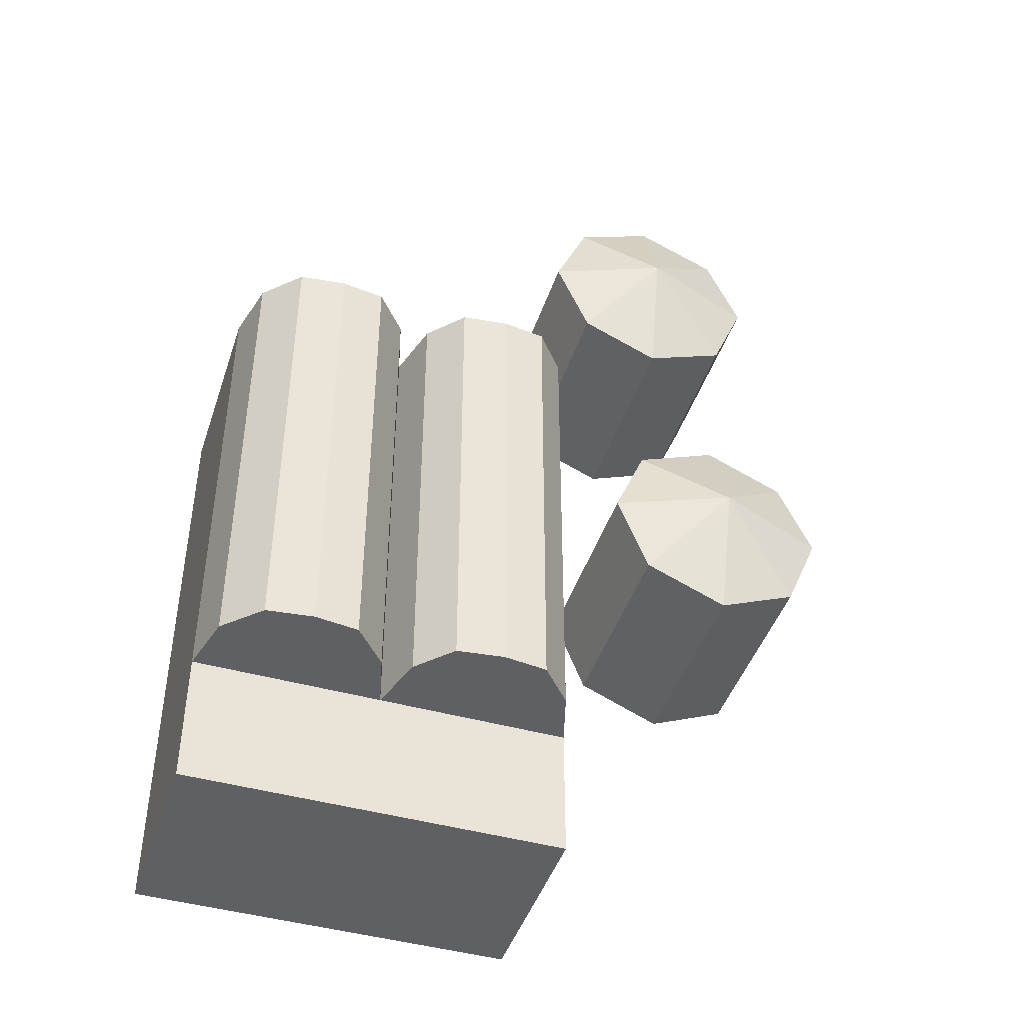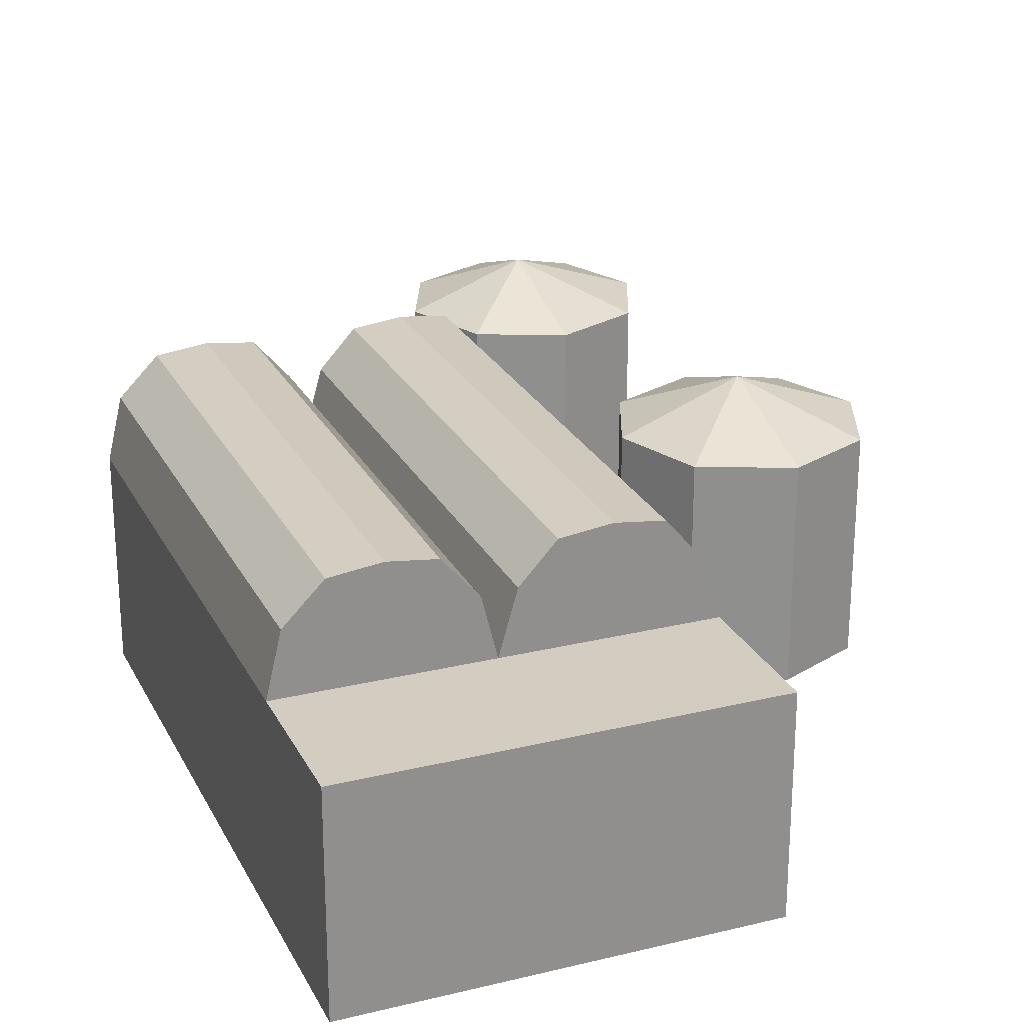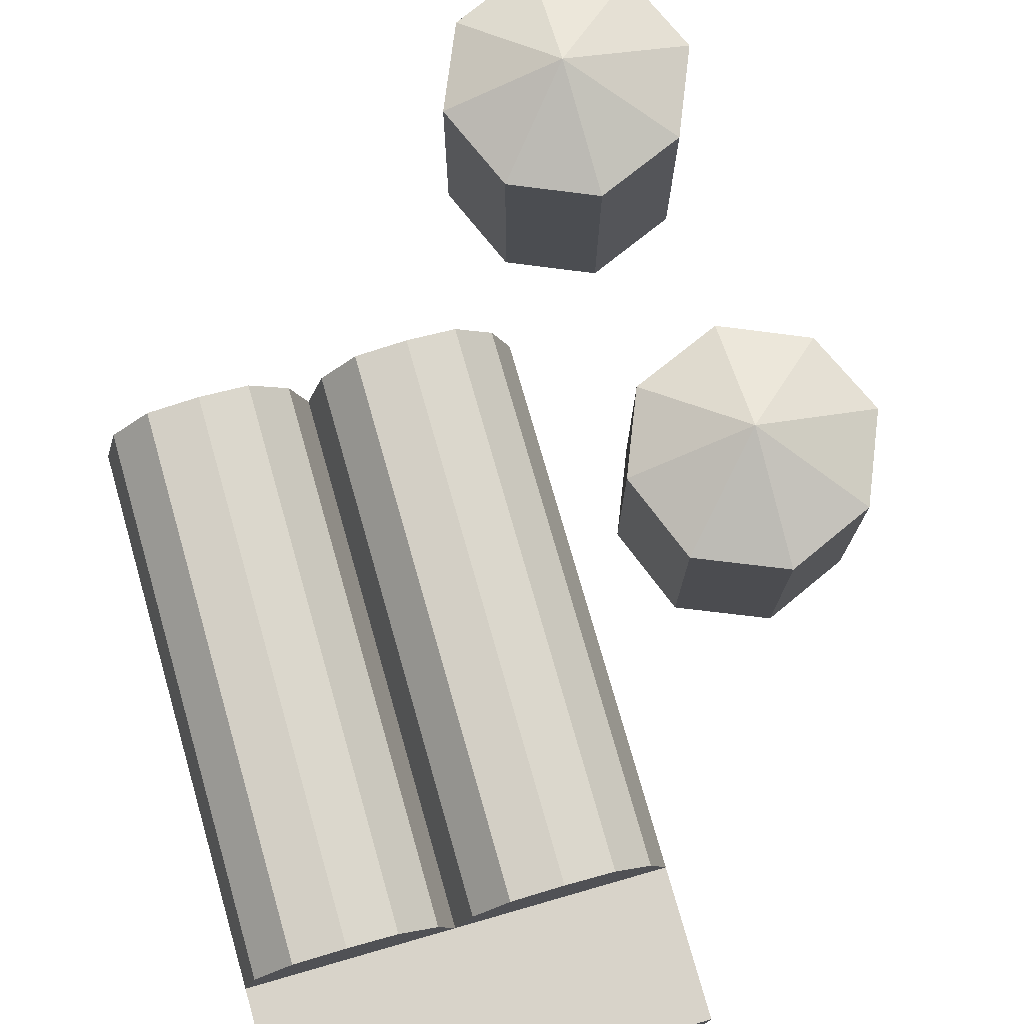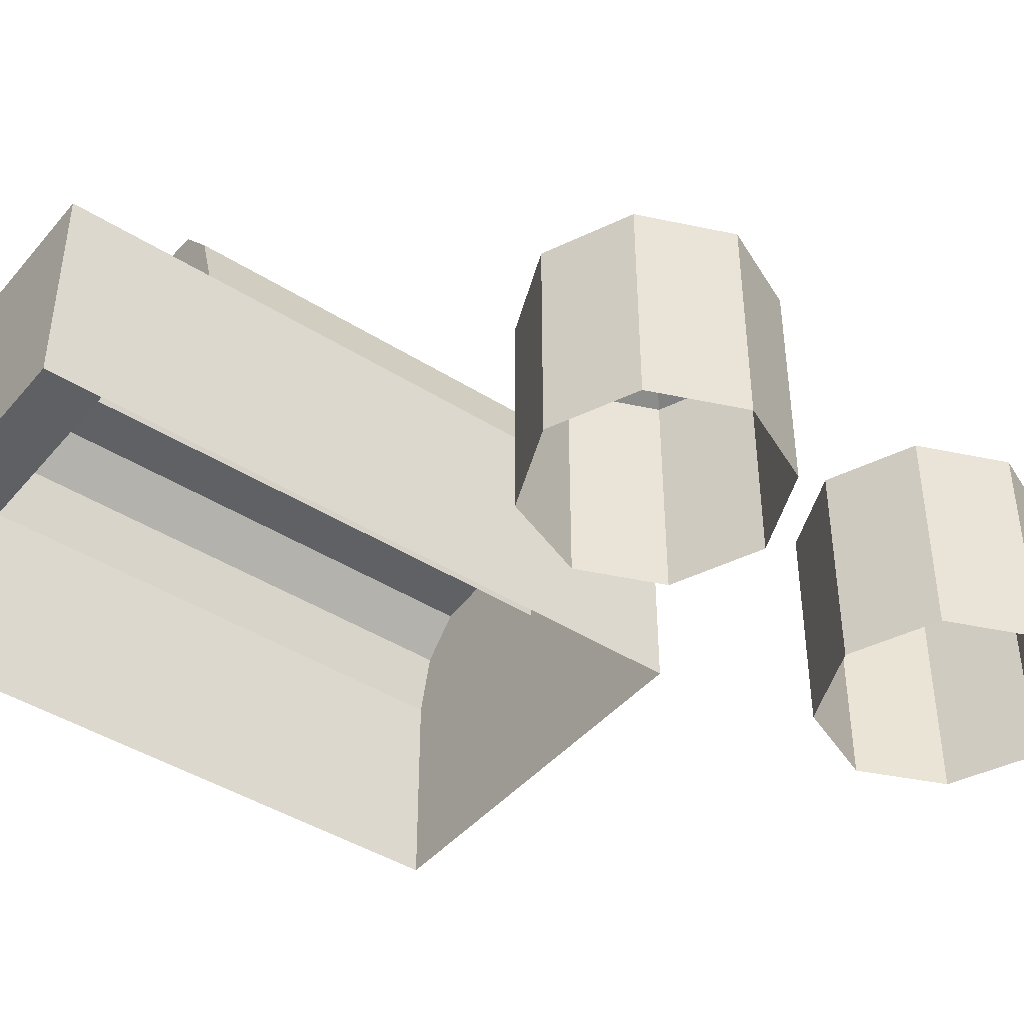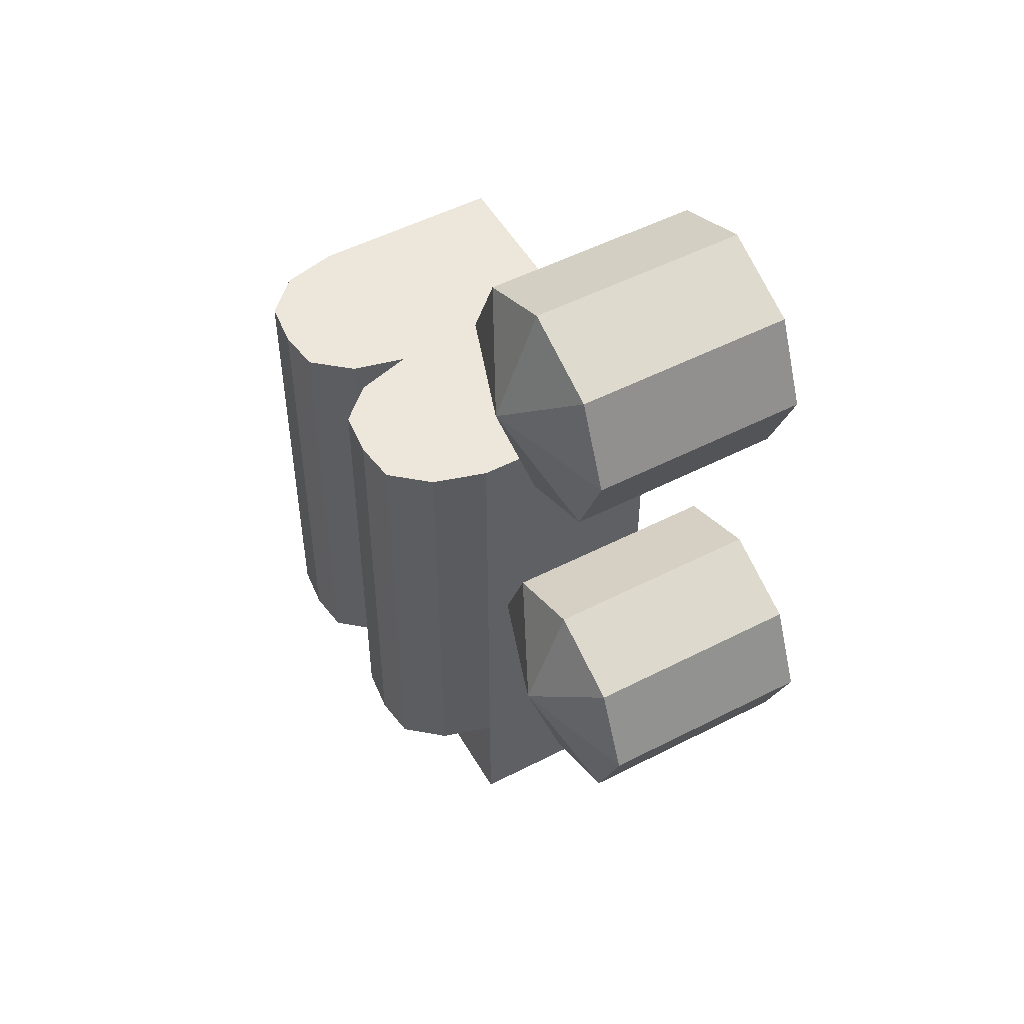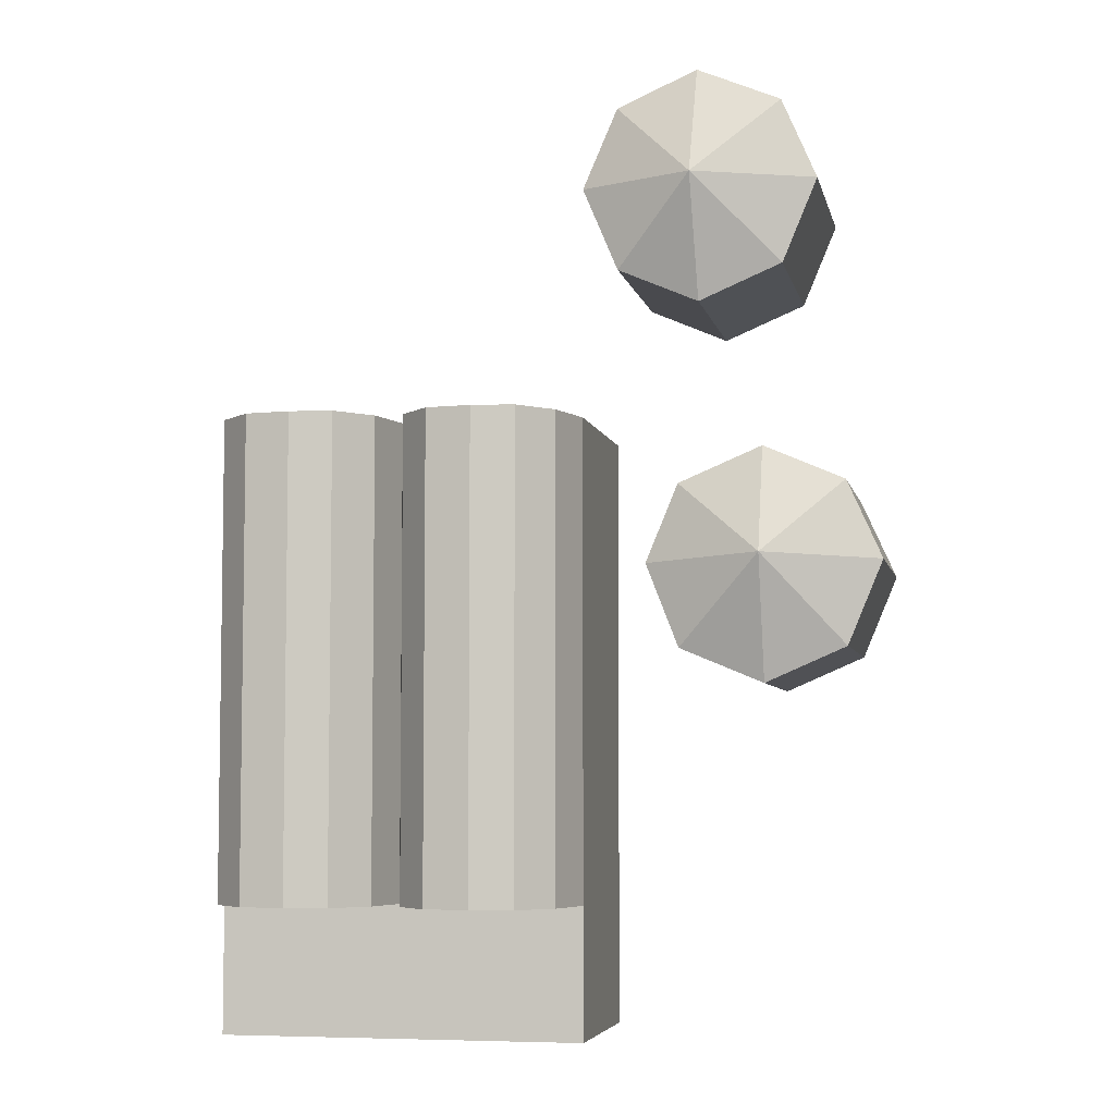
<metadata>
{"format":"obj","ext":"obj","renderer":"f3d","projection":"perspective","resolution":1024,"background":"white","views":[{"elev":-44.7,"azim":162.0,"up":"+Z"},{"elev":24.6,"azim":158.3,"up":"+Y"},{"elev":76.0,"azim":164.0,"up":"+Y"},{"elev":-43.2,"azim":-126.9,"up":"+Y"},{"elev":51.1,"azim":-119.3,"up":"+Z"},{"elev":-5.6,"azim":-168.2,"up":"+Z"}]}
</metadata>
<code>
v -183 78 -5
v -170 78 24
v -140 93 -3
v -170 78 -36
v -140 78 37
v -140 78 -49
v -109 78 24
v -140 0 37
v -109 0 24
v -109 78 -36
v -97 78 -5
v -97 0 -5
v -109 0 -36
v -140 0 -49
v -170 0 -36
v -73 74 -178
v -73 1 -178
v -73 1 -129
v -73 74 -129
v -73 1 50
v -73 74 50
v -4 74 -178
v -4 74 -129
v 64 74 -178
v 64 74 -129
v -10 95 -129
v -22 108 -129
v -22 108 50
v -10 95 50
v -39 110 -129
v -39 110 50
v -4 74 50
v 13 108 -129
v 1 94 -129
v 1 94 50
v 13 108 50
v 29 110 -129
v 29 110 50
v 59 95 -129
v 59 95 50
v 64 74 50
v 46 108 -129
v 46 108 50
v -67 94 -129
v -67 94 50
v -55 108 -129
v -55 108 50
v -4 1 50
v 64 1 50
v -183 0 -5
v 64 1 -129
v 64 1 -178
v -170 0 24
v -74 78 135
v -87 78 165
v -87 0 165
v -74 0 135
v -87 78 104
v -87 0 104
v -117 78 178
v -116 93 136
v -117 78 91
v -117 0 91
v -148 78 165
v -148 78 104
v -148 0 104
v -161 78 135
v -161 0 135
v -148 0 165
v -117 0 178
o 1
f 1 2 3
f 4 1 3
f 2 5 3
f 6 4 3
f 7 5 8
f 7 8 9
f 10 6 3
f 11 7 9
f 11 9 12
f 11 10 3
f 6 10 13
f 6 13 14
f 7 11 3
f 4 6 14
f 4 14 15
f 5 7 3
f 10 11 12
f 10 12 13
f 16 17 18
f 16 18 19
f 18 20 21
f 18 21 19
f 22 16 19
f 22 19 23
f 24 22 23
f 24 23 25
f 26 27 28
f 26 28 29
f 27 30 31
f 27 31 28
f 23 26 29
f 23 29 32
f 33 34 35
f 33 35 36
f 34 23 32
f 34 32 35
f 37 33 36
f 37 36 38
f 25 39 40
f 25 40 41
f 39 42 43
f 39 43 40
f 44 19 21
f 44 21 45
f 42 37 38
f 42 38 43
f 46 44 45
f 46 45 47
f 26 23 19
f 26 19 44
f 30 26 44
f 30 44 46
f 27 26 30
f 39 25 23
f 39 23 34
f 37 39 34
f 37 34 33
f 42 39 37
f 30 46 47
f 30 47 31
f 21 32 29
f 21 29 45
f 45 29 31
f 45 31 47
f 29 28 31
f 20 48 32
f 20 32 21
f 32 41 40
f 32 40 35
f 35 40 38
f 35 38 36
f 40 43 38
f 48 49 41
f 48 41 32
f 1 4 15
f 1 15 50
f 49 51 25
f 49 25 41
f 52 24 25
f 52 25 51
f 2 1 50
f 2 50 53
f 52 17 16
f 52 16 24
f 5 2 53
f 5 53 8
f 54 55 56
f 54 56 57
f 58 54 57
f 58 57 59
f 60 55 61
f 62 58 59
f 62 59 63
f 64 60 61
f 65 62 63
f 65 63 66
f 65 67 61
f 67 65 66
f 67 66 68
f 62 65 61
f 64 67 68
f 64 68 69
f 58 62 61
f 60 64 69
f 60 69 70
f 54 58 61
f 55 60 70
f 55 70 56
f 55 54 61
f 67 64 61

</code>
